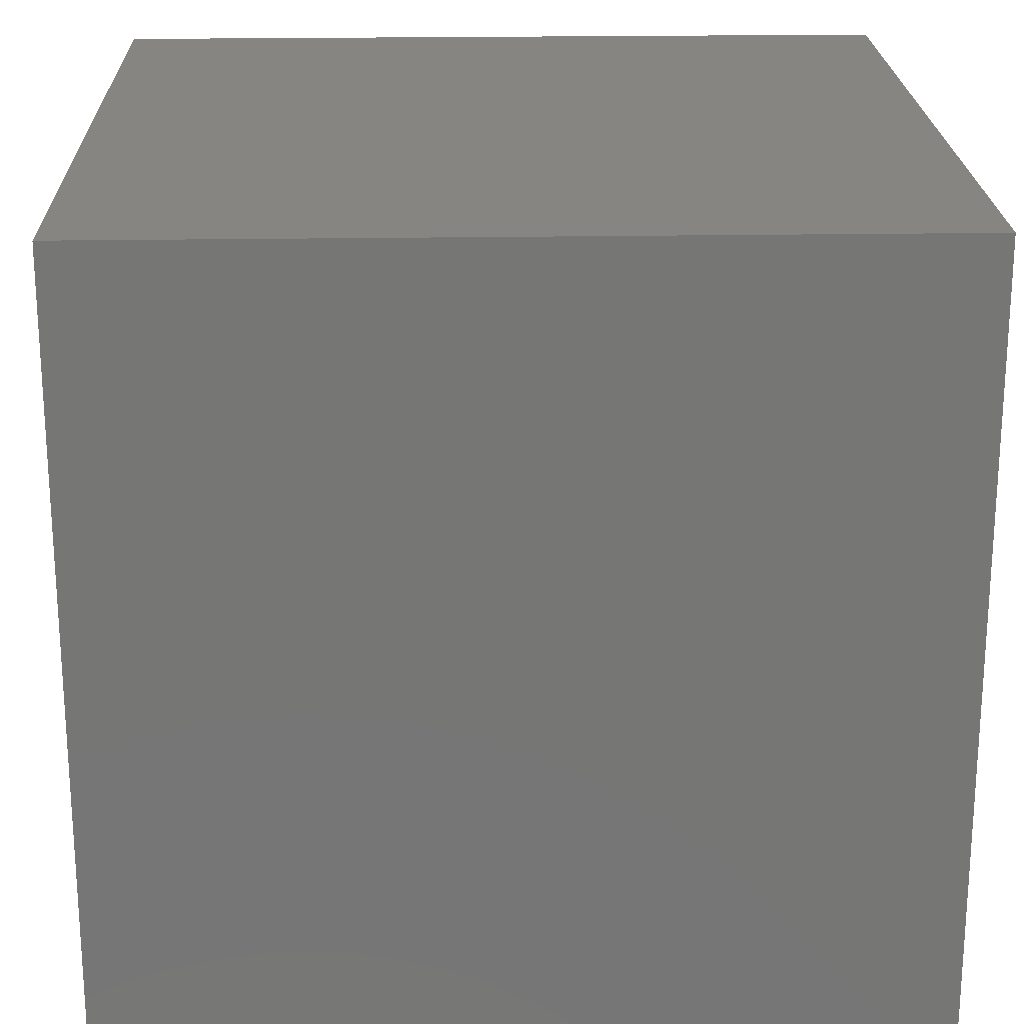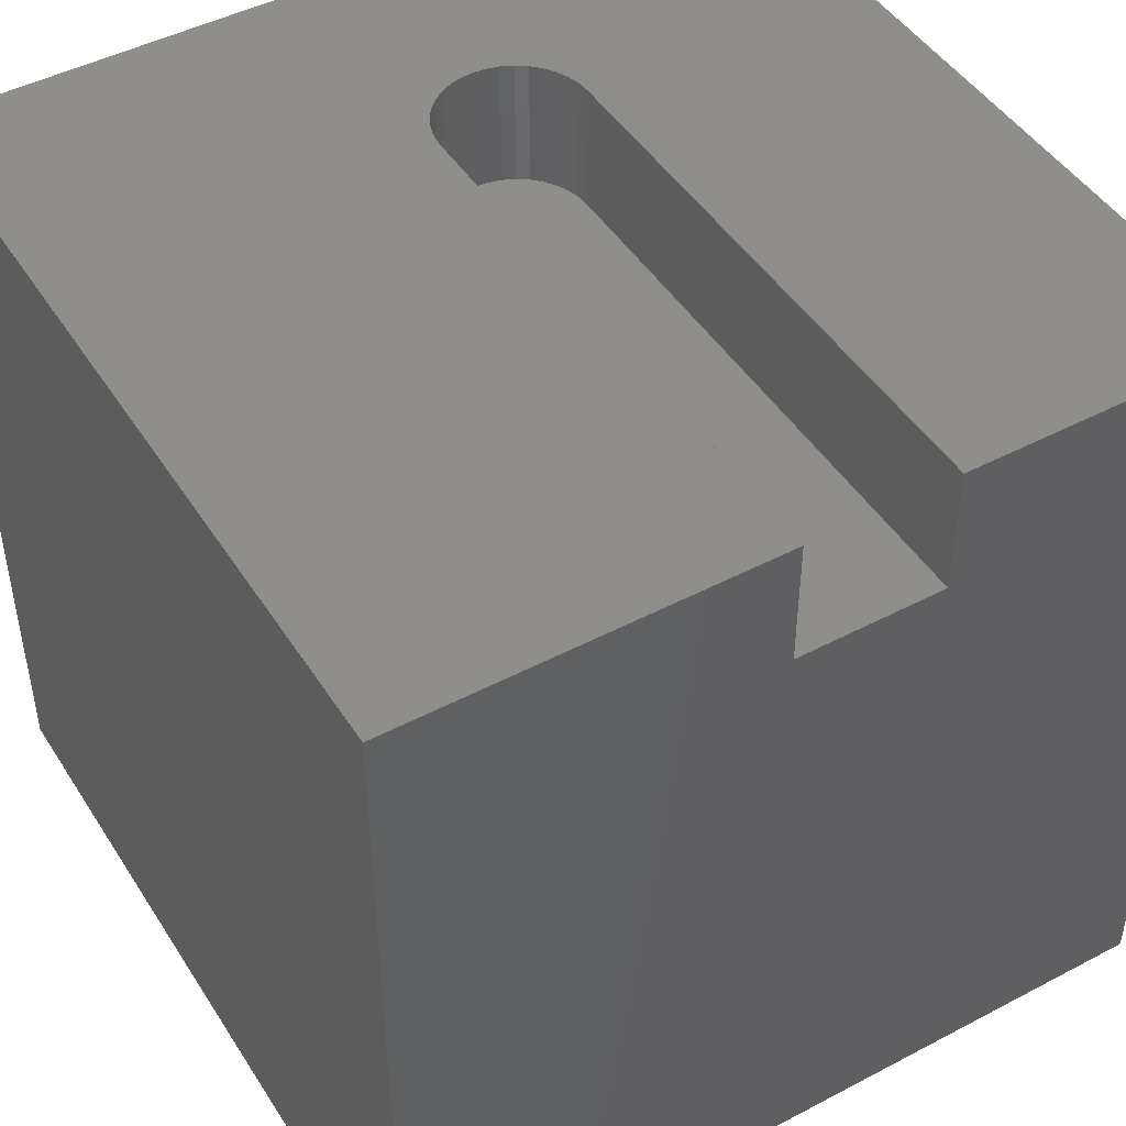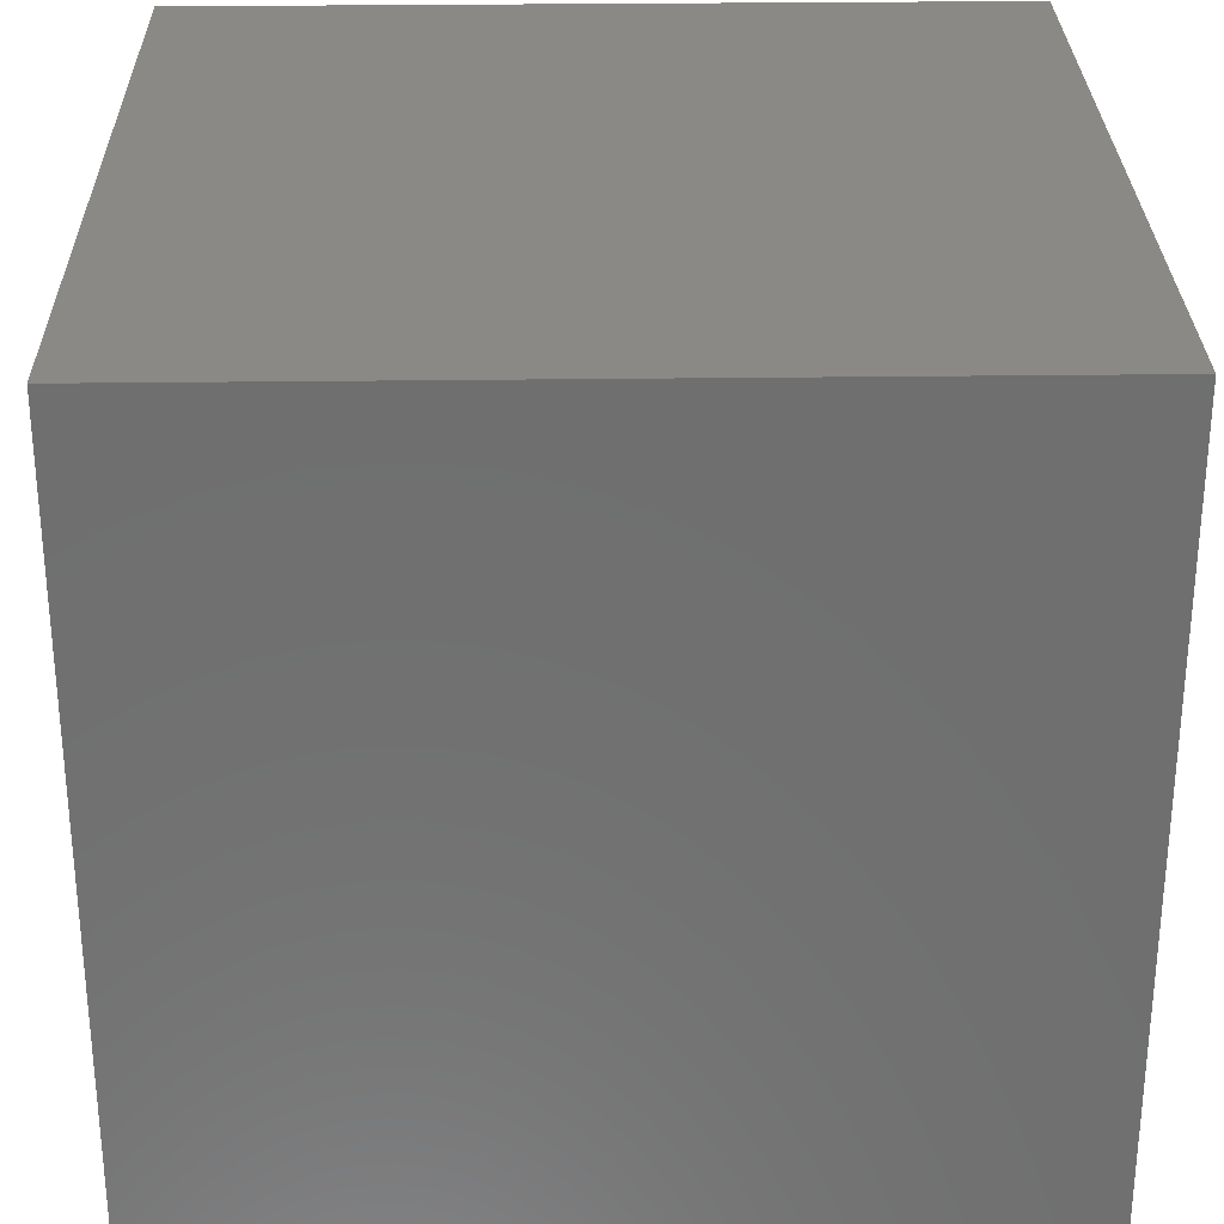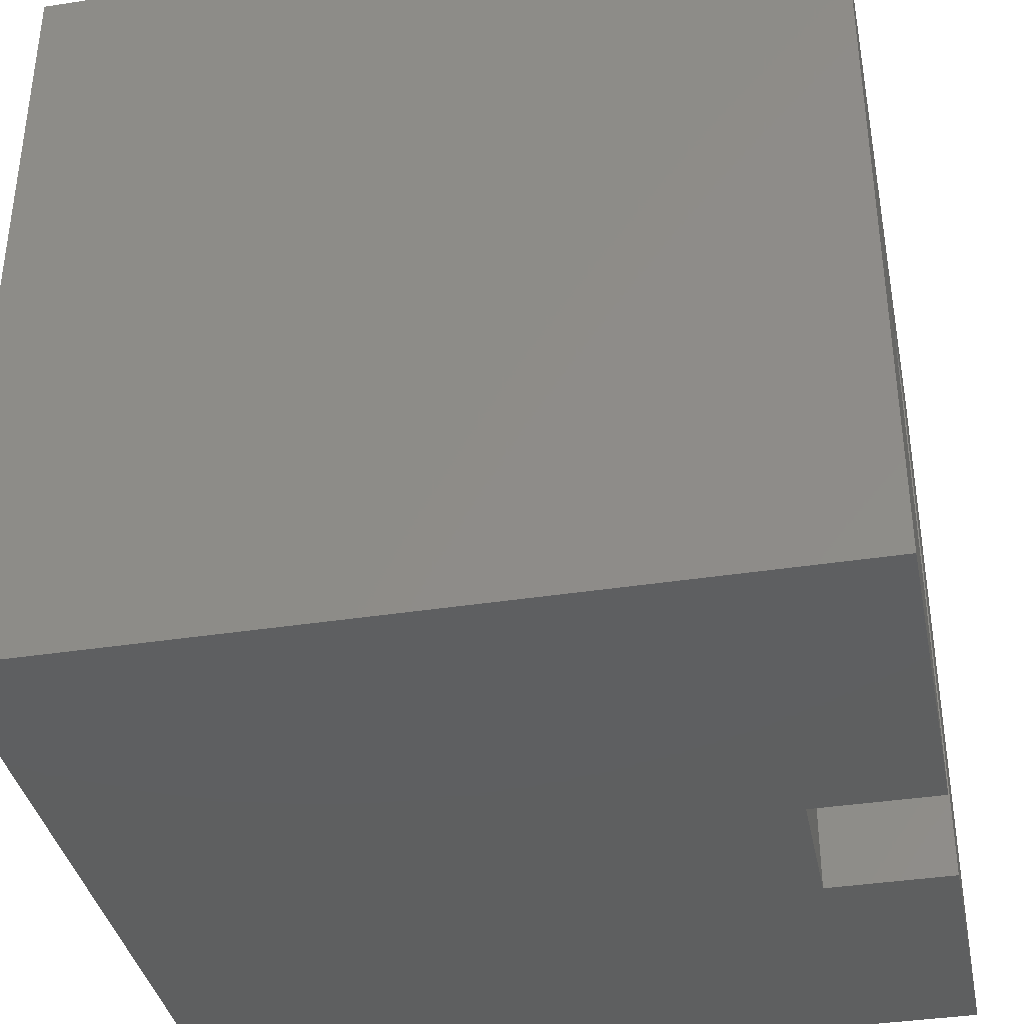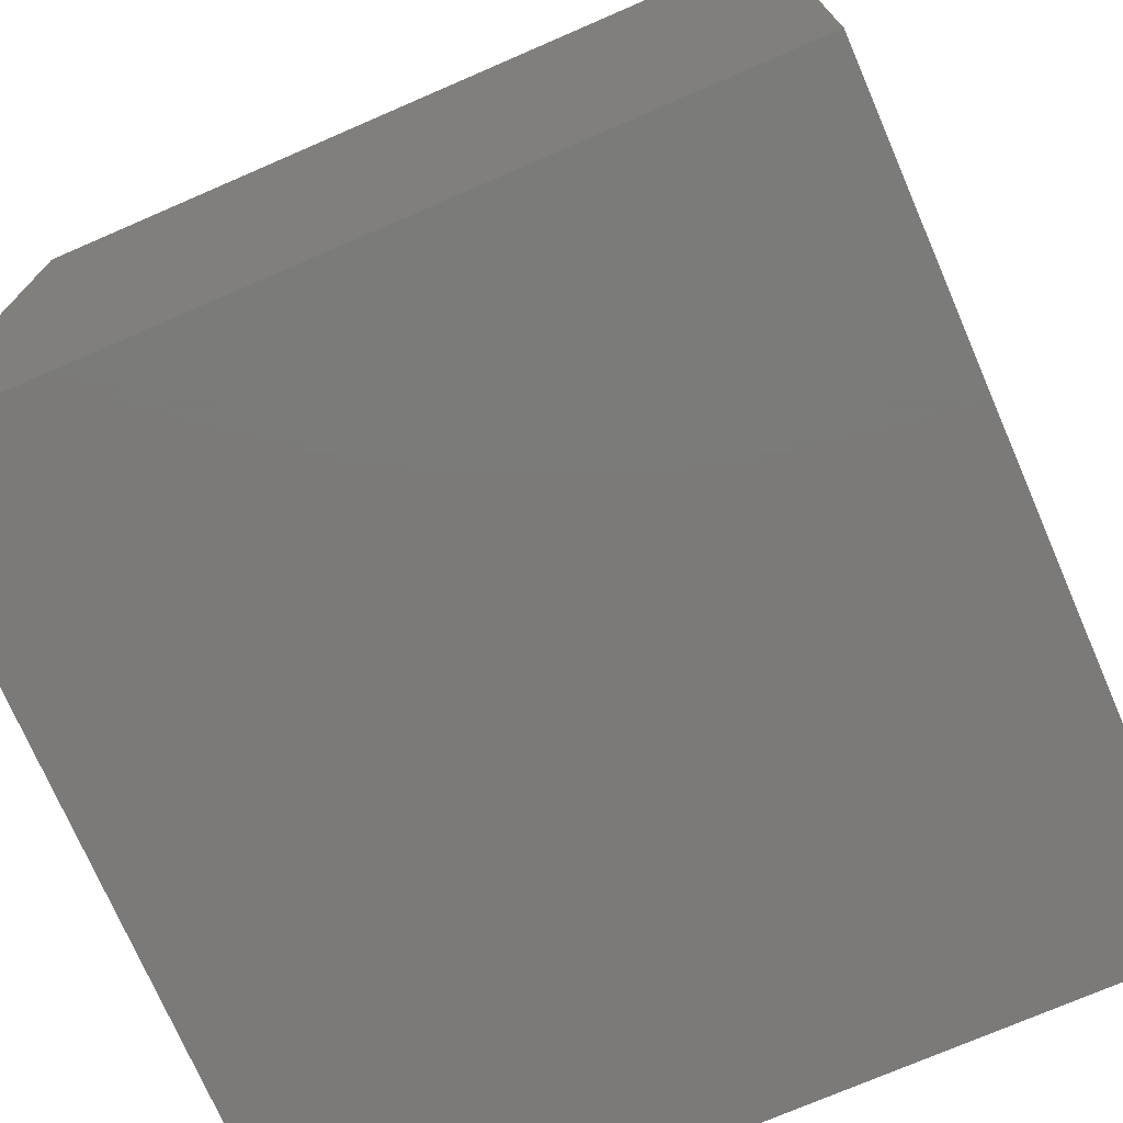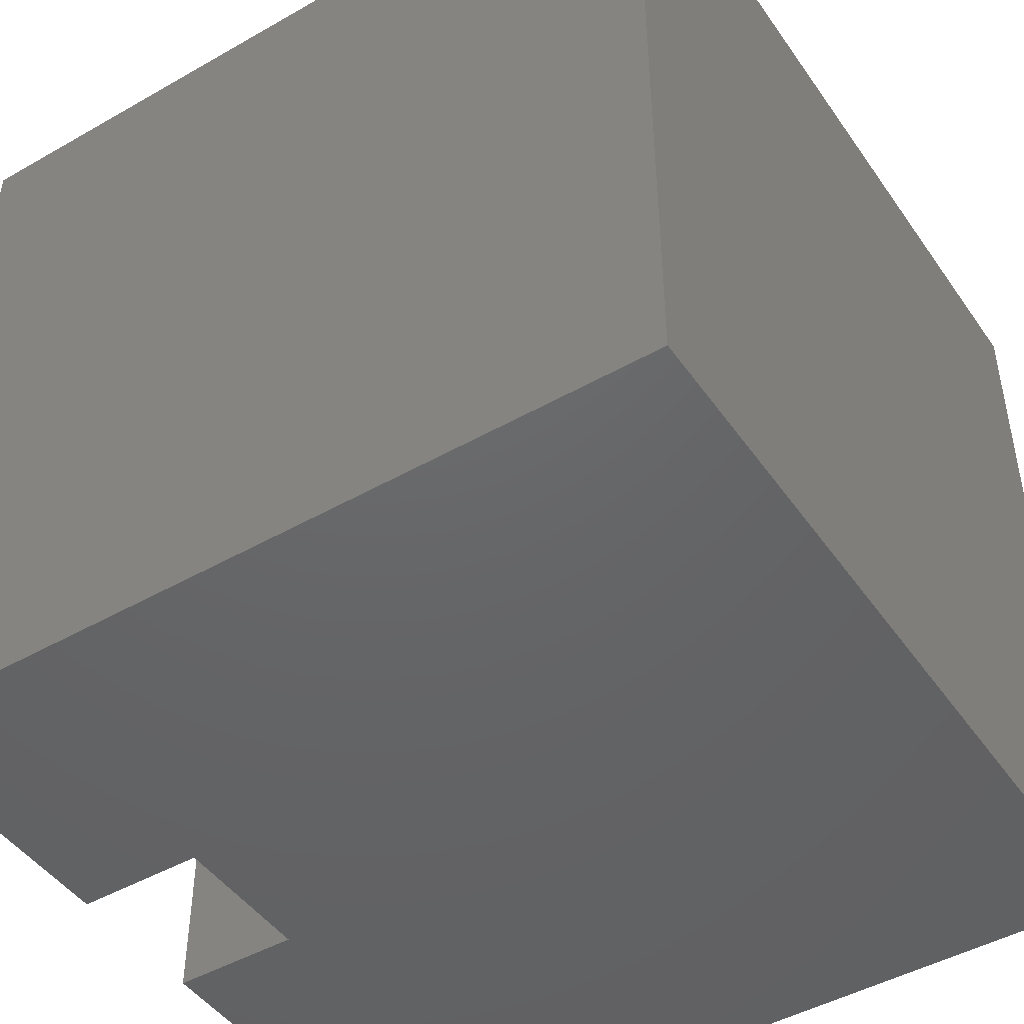
<metadata>
{"format":"stl","ext":"stl","renderer":"f3d","projection":"perspective","resolution":1024,"background":"white","views":[{"elev":21.7,"azim":178.3,"up":"+Y"},{"elev":46.6,"azim":-30.9,"up":"+Z"},{"elev":28.9,"azim":178.9,"up":"+Y"},{"elev":-37.4,"azim":-78.7,"up":"+Y"},{"elev":-73.8,"azim":-156.6,"up":"+Z"},{"elev":-46.5,"azim":123.0,"up":"+Y"}]}
</metadata>
<code>
# stl→obj: 50 verts, 96 faces
v 0 10 10
v 0 10 0
v 0 0 10
v 0 0 0
v 4.631 7.118 10
v 4.698 7.261 10
v 4.59 6.965 10
v 5.794 7.66 10
v 5.938 7.594 10
v 10 10 10
v 6.27 7.261 10
v 6.337 7.118 10
v 4.788 7.391 10
v 4.9 7.503 10
v 5.03 7.594 10
v 5.641 7.701 10
v 6.067 7.503 10
v 6.179 7.391 10
v 4.576 0 10
v 4.576 6.807 10
v 5.173 7.66 10
v 5.326 7.701 10
v 5.484 7.715 10
v 6.392 0 10
v 10 0 10
v 6.392 6.807 10
v 6.378 6.965 10
v 10 10 0
v 10 0 0
v 4.576 0 8.425
v 6.392 0 8.425
v 4.576 6.807 8.425
v 6.392 6.807 8.425
v 6.378 6.965 8.425
v 6.337 7.118 8.425
v 6.27 7.261 8.425
v 6.179 7.391 8.425
v 6.067 7.503 8.425
v 5.938 7.594 8.425
v 5.794 7.66 8.425
v 5.641 7.701 8.425
v 5.484 7.715 8.425
v 5.326 7.701 8.425
v 5.173 7.66 8.425
v 5.03 7.594 8.425
v 4.9 7.503 8.425
v 4.788 7.391 8.425
v 4.698 7.261 8.425
v 4.631 7.118 8.425
v 4.59 6.965 8.425
f 1 2 3
f 3 2 4
f 5 6 1
f 5 1 7
f 8 9 10
f 10 11 12
f 6 13 1
f 1 13 14
f 1 14 15
f 8 10 16
f 9 17 10
f 10 17 18
f 10 18 11
f 3 19 1
f 1 19 20
f 1 20 7
f 15 21 1
f 1 21 22
f 1 22 10
f 10 22 23
f 10 23 16
f 24 25 26
f 26 25 10
f 26 10 27
f 27 10 12
f 28 10 29
f 29 10 25
f 2 28 4
f 4 28 29
f 10 28 1
f 1 28 2
f 19 3 30
f 30 3 4
f 30 4 31
f 31 4 29
f 31 29 24
f 24 29 25
f 30 32 19
f 19 32 20
f 33 26 27
f 33 27 34
f 34 27 12
f 34 12 35
f 35 12 11
f 35 11 36
f 36 11 18
f 36 18 37
f 37 18 17
f 37 17 38
f 38 17 9
f 38 9 39
f 39 9 8
f 39 8 40
f 40 8 16
f 40 16 41
f 41 16 23
f 41 23 42
f 42 23 22
f 42 22 43
f 43 22 21
f 43 21 44
f 44 21 15
f 44 15 45
f 45 15 14
f 45 14 46
f 46 14 13
f 46 13 47
f 47 13 6
f 47 6 48
f 48 6 5
f 48 5 49
f 49 5 7
f 49 7 50
f 50 7 20
f 50 20 32
f 33 31 26
f 26 31 24
f 30 31 32
f 32 31 33
f 33 34 32
f 32 34 35
f 32 35 36
f 36 37 32
f 32 37 38
f 32 38 50
f 41 38 40
f 40 38 39
f 41 42 38
f 38 42 43
f 38 43 44
f 44 45 38
f 38 45 46
f 38 46 47
f 47 48 38
f 38 48 49
f 38 49 50

</code>
